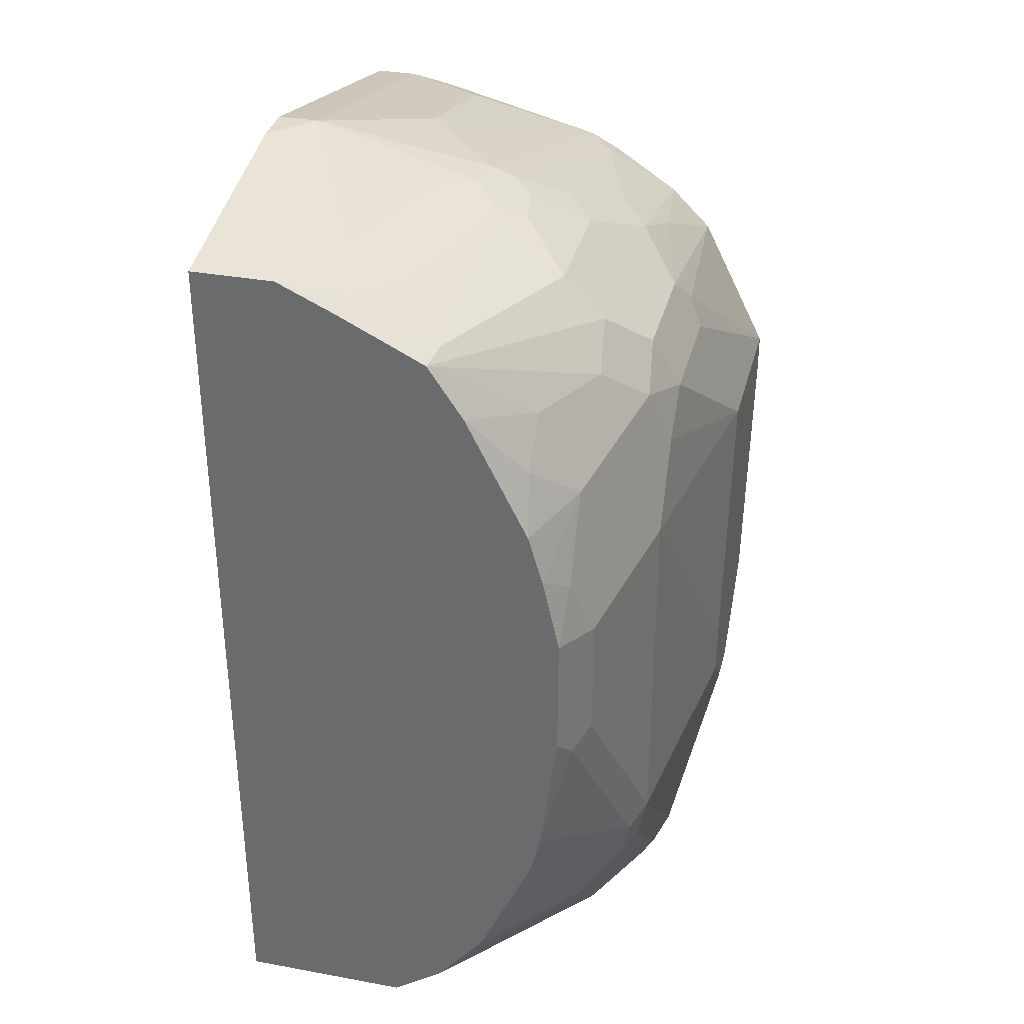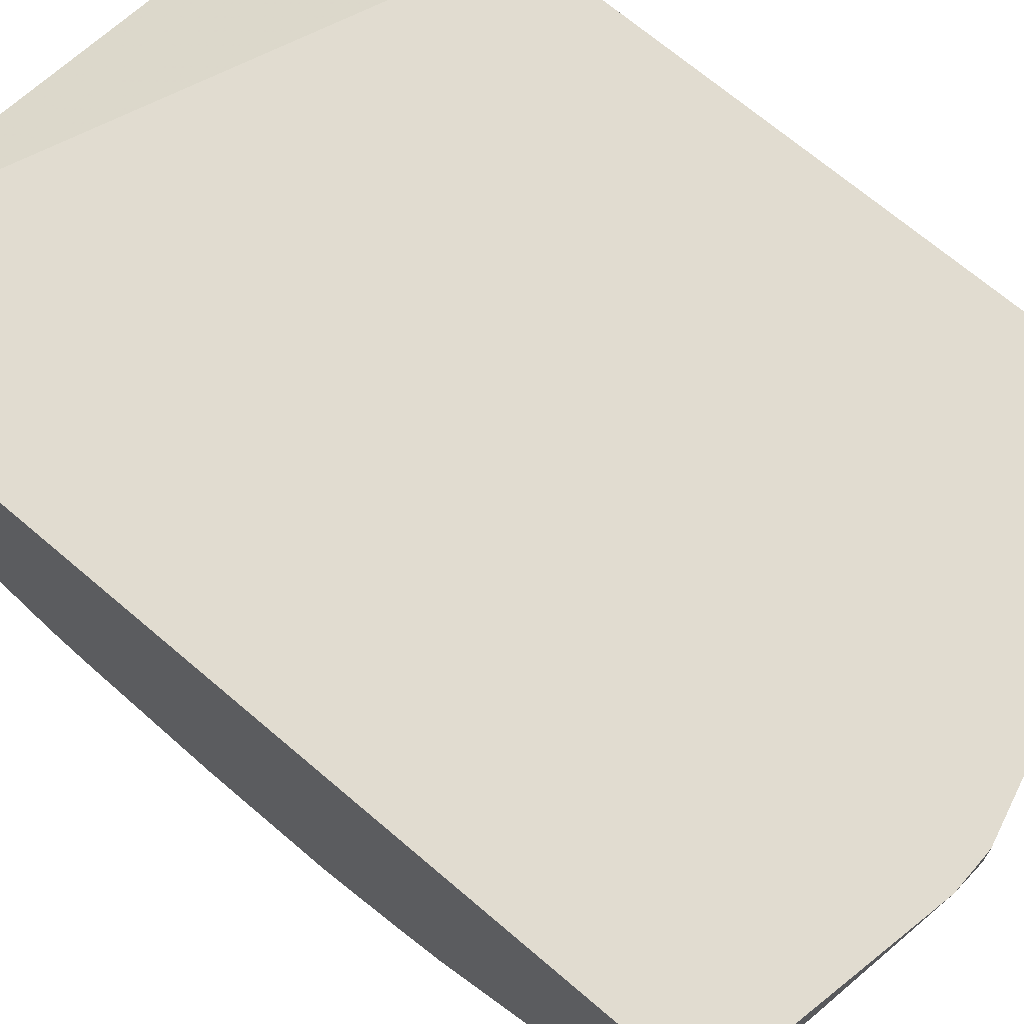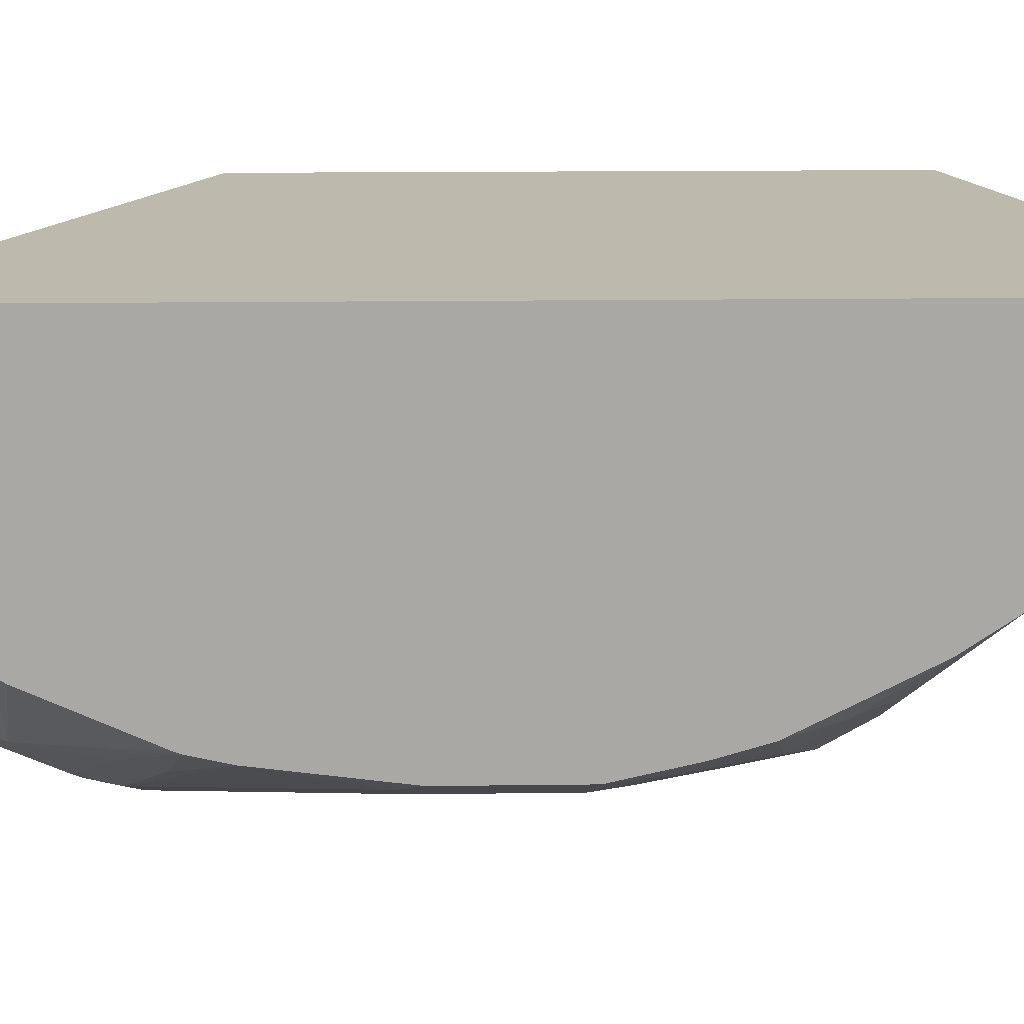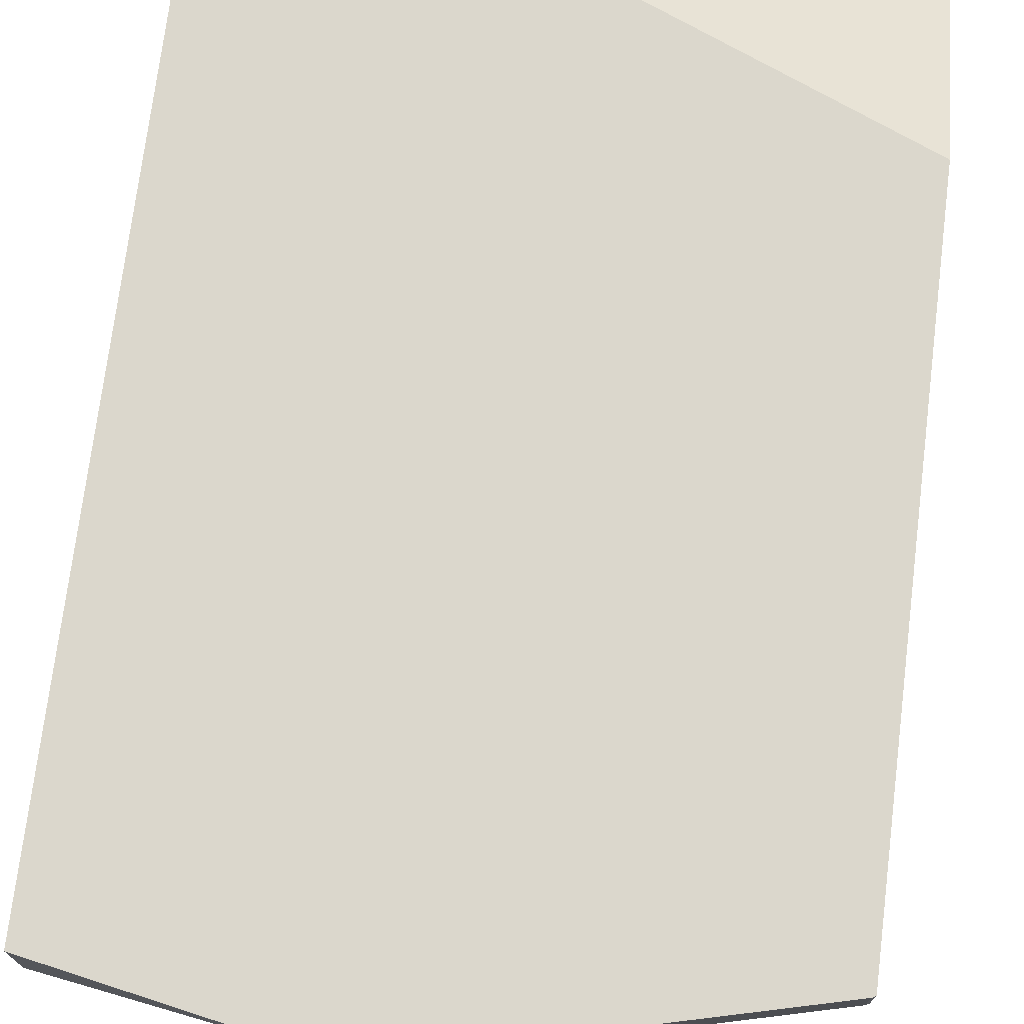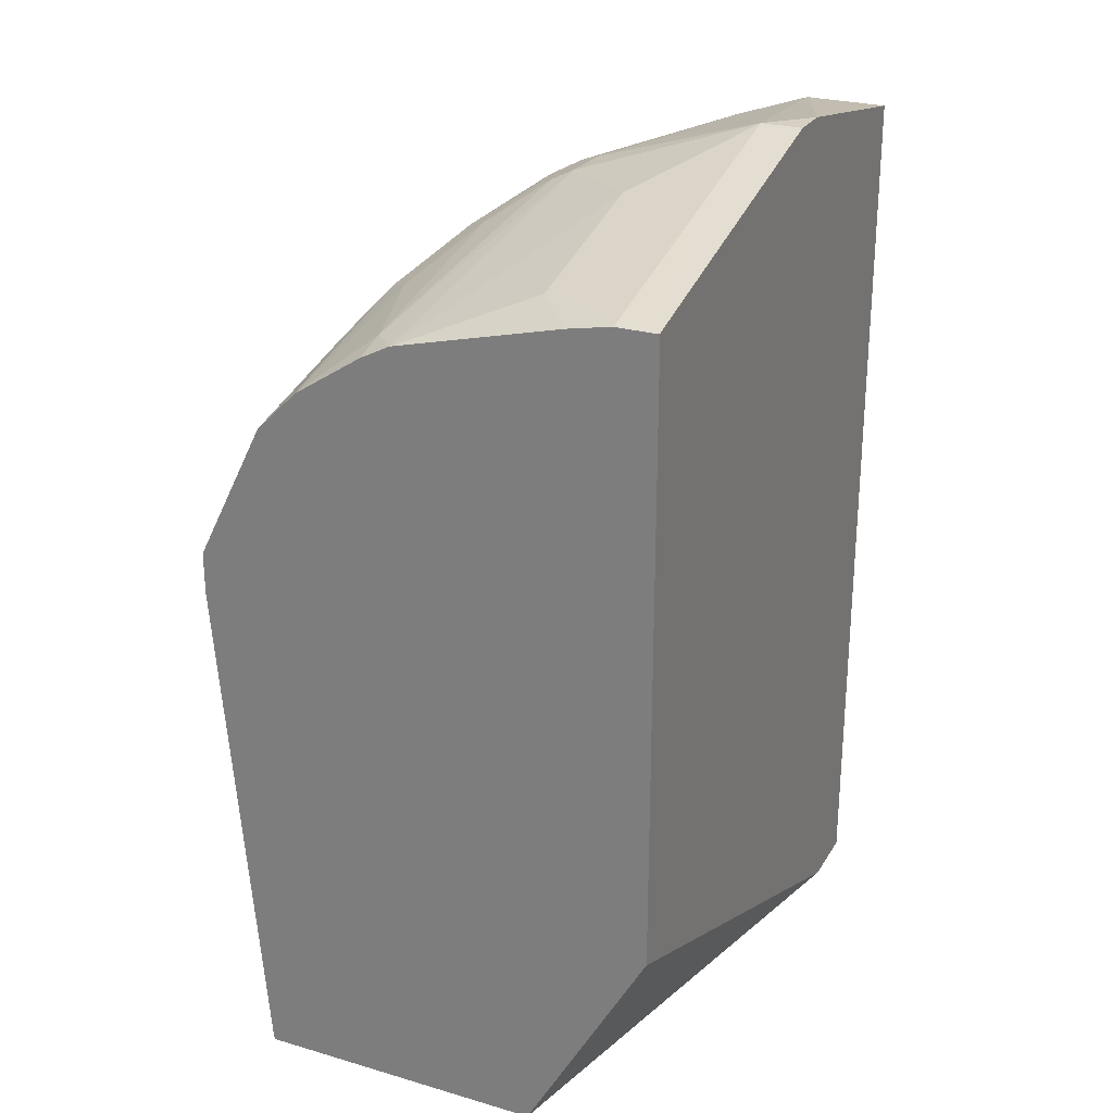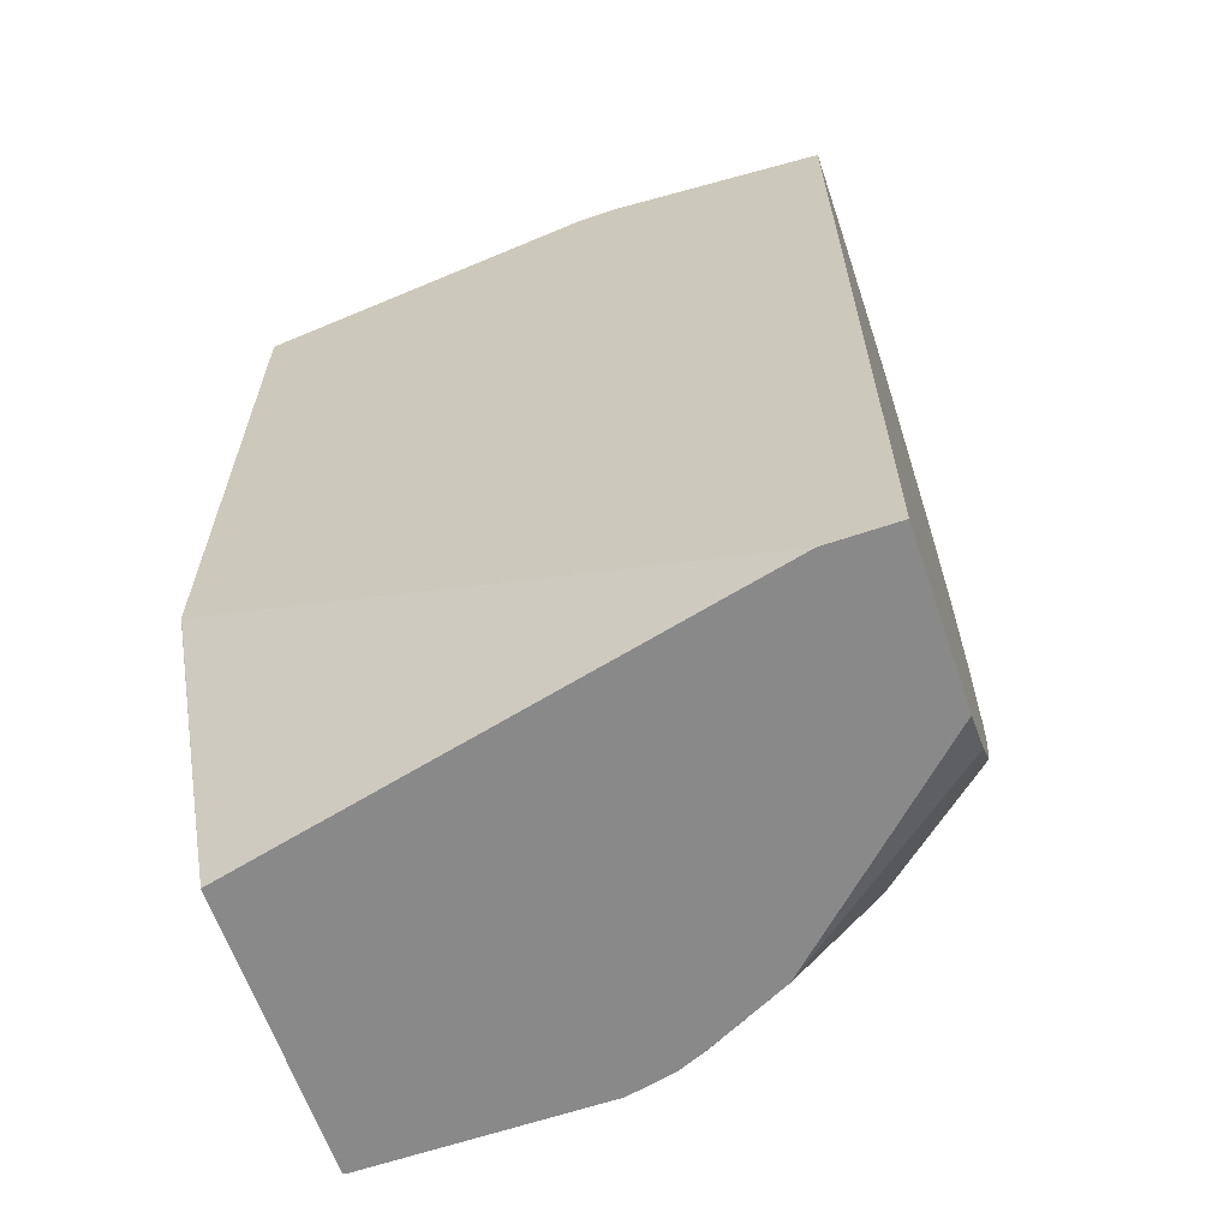
<metadata>
{"format":"obj","ext":"obj","renderer":"f3d","projection":"perspective","resolution":1024,"background":"white","views":[{"elev":34.2,"azim":103.9,"up":"+Y"},{"elev":69.4,"azim":130.5,"up":"+Z"},{"elev":15.1,"azim":88.4,"up":"+Z"},{"elev":73.2,"azim":-172.9,"up":"+Z"},{"elev":26.2,"azim":-65.3,"up":"+Y"},{"elev":-63.0,"azim":18.9,"up":"+Y"}]}
</metadata>
<code>
v -0.2755 0.3833 -0.03486
v -0.3834 0.4007 -0.01744
v -0.3661 0.4007 -0.0005455
v -0.2755 0.3833 -0.0005455
v -0.2755 0.3722 -0.0586
v -0.2875 0.3746 -0.06099
v -0.3137 0.3833 -0.05228
v -0.4356 0.3833 -0.05228
v -0.4531 0.3833 -0.01744
v -0.3834 0.4007 -0.0005455
v -0.3659 0.3833 -0.06971
v -0.3863 0.3804 -0.08423
v -0.4029 0.379 -0.08713
v -0.2755 0.01263 -0.0005455
v -0.2755 0.3548 -0.09344
v -0.3079 0.3717 -0.07551
v -0.3746 0.3746 -0.09585
v -0.2875 0.3572 -0.09585
v -0.5241 0.3443 -0.1045
v -0.5053 0.3659 -0.05228
v -0.4531 0.3833 -0.0005455
v -0.5227 0.3659 -0.01744
v -0.5228 0.3659 -0.0005455
v -0.4051 0.3746 -0.09585
v -0.5111 0.3427 -0.1162
v -0.5241 0.3441 -0.1052
v -0.3041 0.01263 -0.0005455
v -0.2755 0.01263 -0.07061
v -0.2755 0.3332 -0.1078
v -0.3049 0.3224 -0.1307
v -0.3398 0.3224 -0.1481
v -0.3601 0.3369 -0.1452
v -0.3805 0.3688 -0.1074
v -0.3601 0.3543 -0.1278
v -0.5241 0.3617 -0.03559
v -0.5241 0.3632 -0.02825
v -0.5241 0.3652 -0.01744
v -0.5241 0.3652 -0.0005455
v -0.3986 0.3703 -0.1045
v -0.424 0.3601 -0.1162
v -0.5241 0.3378 -0.1173
v -0.4588 0.3427 -0.1336
v -0.5241 0.3194 -0.1452
v -0.5241 0.01263 -0.05228
v -0.5238 0.1051 -0.0005455
v -0.3574 0.01263 -0.1479
v -0.2755 0.02795 -0.09239
v -0.2755 0.3224 -0.1132
v -0.2875 0.3049 -0.1307
v -0.3572 0.3049 -0.1655
v -0.363 0.3165 -0.1597
v -0.4472 0.3369 -0.1452
v -0.3776 0.3194 -0.1626
v -0.4124 0.3543 -0.1278
v -0.5241 0.1053 -0.0005455
v -0.4763 0.3252 -0.151
v -0.5241 0.302 -0.1626
v -0.5241 0.01263 -0.1737
v -0.3924 0.01263 -0.1654
v -0.3921 0.01309 -0.1655
v -0.3572 0.01309 -0.1481
v -0.3224 0.04793 -0.1481
v -0.2755 0.0512 -0.1109
v -0.2755 0.2875 -0.1307
v -0.2755 0.2821 -0.1334
v -0.3049 0.2875 -0.1481
v -0.3834 0.2962 -0.1742
v -0.3659 0.2788 -0.1742
v -0.4298 0.3194 -0.1626
v -0.4414 0.3078 -0.1684
v -0.5241 0.2904 -0.1684
v -0.5241 0.01746 -0.1742
v -0.5227 0.01263 -0.1742
v -0.4034 0.01263 -0.1699
v -0.3572 0.04793 -0.1655
v -0.3398 0.06537 -0.1655
v -0.3049 0.08277 -0.1481
v -0.2755 0.1061 -0.1359
v -0.2755 0.1028 -0.1346
v -0.2755 0.05561 -0.1135
v -0.2755 0.2613 -0.1394
v -0.2875 0.2526 -0.1481
v -0.3137 0.2613 -0.1568
v -0.4356 0.2962 -0.1742
v -0.4531 0.2439 -0.1917
v -0.3485 0.2439 -0.1742
v -0.5241 0.2439 -0.1917
v -0.5241 0.2265 -0.1917
v -0.514 0.1133 -0.1873
v -0.5053 0.122 -0.1917
v -0.423 0.01263 -0.1742
v -0.4705 0.08714 -0.1917
v -0.3659 0.0697 -0.1742
v -0.3485 0.06754 -0.1699
v -0.3369 0.08133 -0.1684
v -0.3021 0.09877 -0.151
v -0.2755 0.122 -0.1394
v -0.2755 0.2298 -0.1465
v -0.2962 0.2265 -0.1568
v -0.4356 0.122 -0.1917
v -0.3485 0.08714 -0.1742
v -0.4531 0.08714 -0.1917
v -0.2962 0.1743 -0.1568
v -0.2846 0.1684 -0.151
v -0.2755 0.1776 -0.1465
v -0.4356 0.1046 -0.1917
f 53 84 69
f 57 69 70
f 56 69 57
f 53 67 84
f 66 81 82
f 50 68 67
f 50 83 68
f 57 70 71
f 50 66 83
f 52 69 56
f 58 72 73
f 65 81 66
f 60 74 75
f 60 75 61
f 61 75 62
f 62 75 76
f 62 76 77
f 62 77 78
f 62 78 79
f 62 79 80
f 62 80 63
f 50 53 51
f 59 74 60
f 50 67 53
f 31 51 32
f 49 64 65
f 66 82 99
f 30 50 31
f 32 52 54
f 32 54 34
f 32 51 53
f 32 53 69
f 32 69 52
f 33 34 54
f 33 54 39
f 39 54 40
f 49 65 66
f 40 54 52
f 42 52 43
f 43 52 56
f 43 56 57
f 44 45 55
f 46 59 60
f 46 60 61
f 46 61 62
f 46 62 47
f 47 62 63
f 48 64 49
f 40 52 42
f 66 99 83
f 95 104 97
f 67 85 87
f 85 102 92
f 85 92 90
f 85 90 88
f 85 88 87
f 86 99 103
f 86 103 101
f 86 101 106
f 86 106 100
f 88 90 89
f 91 102 93
f 85 106 102
f 93 102 106
f 93 101 94
f 94 101 95
f 95 97 96
f 95 101 103
f 95 103 104
f 30 66 50
f 97 104 105
f 98 105 103
f 98 103 99
f 103 105 104
f 93 106 101
f 85 100 106
f 85 86 100
f 82 98 99
f 67 87 84
f 68 83 99
f 68 99 86
f 68 86 85
f 69 84 70
f 70 84 87
f 70 87 71
f 72 88 89
f 72 89 90
f 72 90 73
f 73 90 92
f 73 92 102
f 73 102 91
f 74 91 93
f 74 93 94
f 74 94 75
f 75 94 76
f 76 94 95
f 76 95 77
f 77 95 96
f 77 96 78
f 78 96 97
f 81 98 82
f 67 68 85
f 30 49 66
f 31 50 51
f 29 48 49
f 2 11 12
f 2 12 13
f 2 13 8
f 3 10 21
f 3 21 23
f 3 23 38
f 3 38 55
f 3 55 45
f 3 45 27
f 3 27 14
f 2 7 11
f 3 14 4
f 6 16 17
f 6 17 7
f 6 15 18
f 6 18 16
f 7 17 11
f 8 13 19
f 8 19 20
f 8 20 22
f 8 22 9
f 9 22 23
f 5 15 6
f 2 10 3
f 2 21 10
f 2 9 21
f 1 2 3
f 1 3 4
f 29 49 30
f 1 14 28
f 1 28 47
f 1 47 63
f 1 63 80
f 1 80 79
f 1 79 78
f 1 78 97
f 1 97 105
f 1 105 98
f 1 98 81
f 1 81 65
f 1 65 64
f 1 64 48
f 1 48 29
f 1 29 15
f 1 15 5
f 1 5 6
f 1 6 7
f 1 7 2
f 2 8 9
f 9 23 21
f 11 17 12
f 1 4 14
f 12 24 13
f 19 72 58
f 19 58 44
f 19 44 55
f 19 55 38
f 19 38 37
f 19 37 36
f 19 36 35
f 19 35 20
f 20 35 36
f 20 36 22
f 19 88 72
f 22 36 37
f 23 37 38
f 24 33 39
f 24 39 40
f 24 40 25
f 25 41 26
f 25 40 42
f 25 42 43
f 25 43 41
f 28 46 47
f 12 17 24
f 22 37 23
f 19 87 88
f 27 45 44
f 19 57 71
f 13 25 26
f 13 24 25
f 13 26 19
f 14 27 44
f 14 44 58
f 14 58 73
f 19 71 87
f 14 91 74
f 14 74 59
f 14 59 46
f 14 46 28
f 14 73 91
f 15 30 31
f 19 43 57
f 15 29 30
f 19 26 41
f 18 32 34
f 17 34 33
f 19 41 43
f 17 33 24
f 16 18 17
f 15 32 18
f 15 31 32
f 17 18 34

</code>
